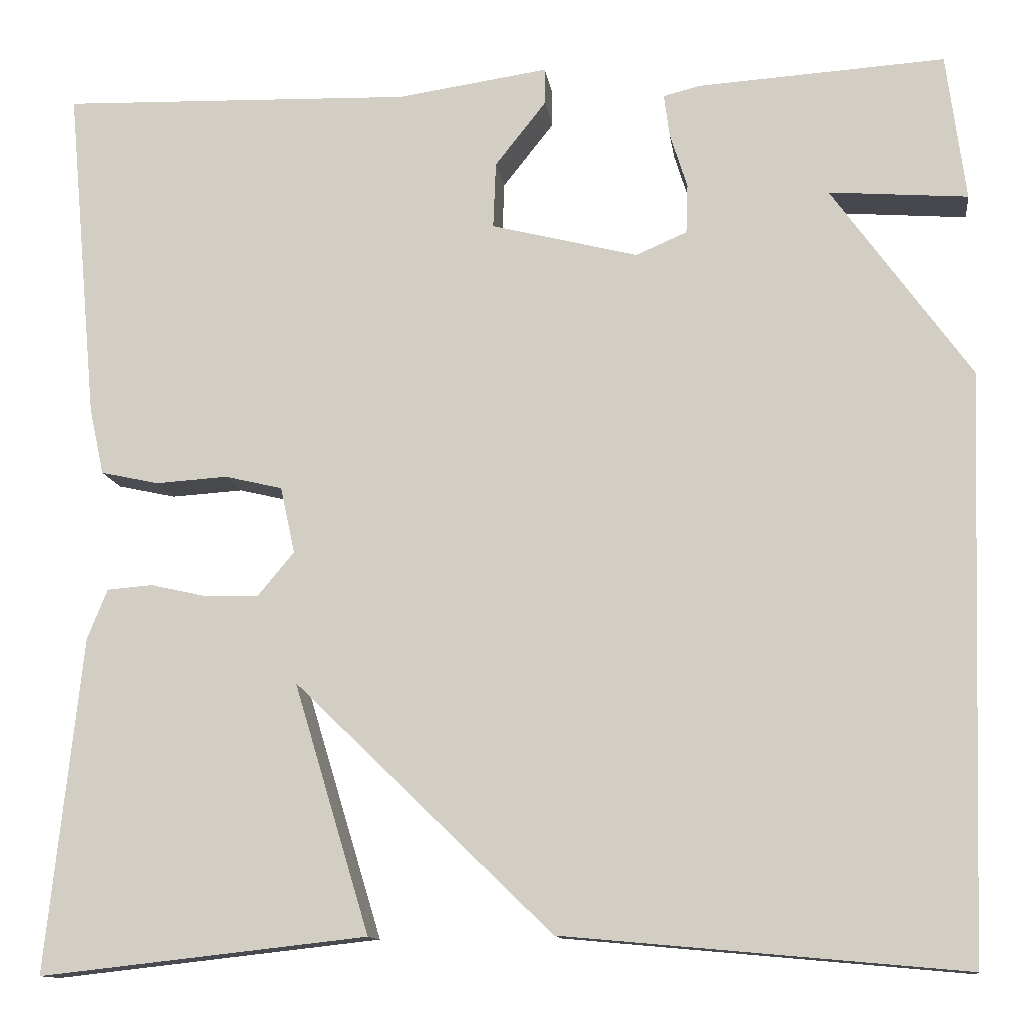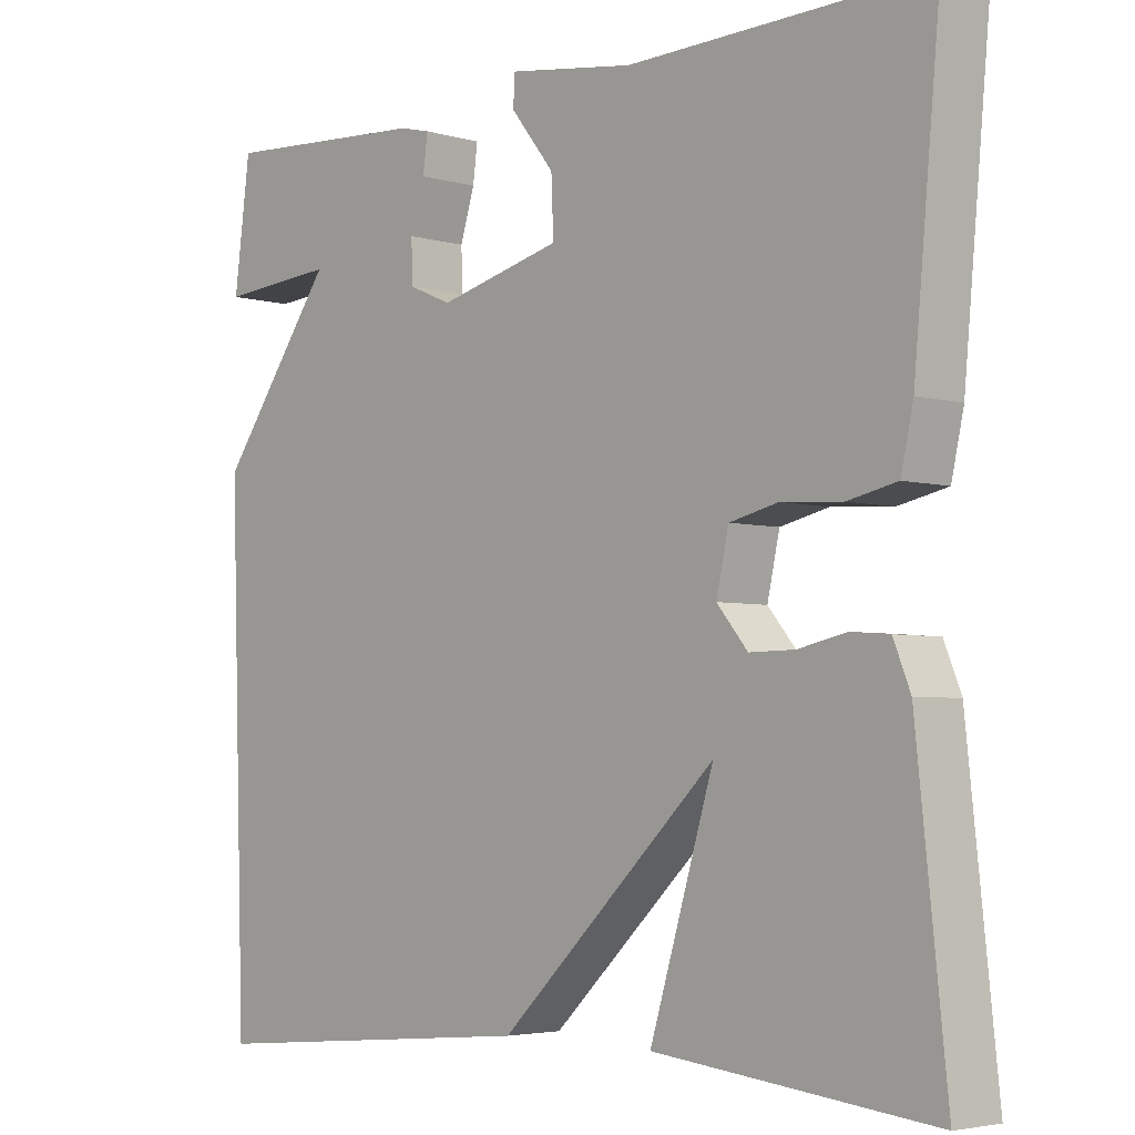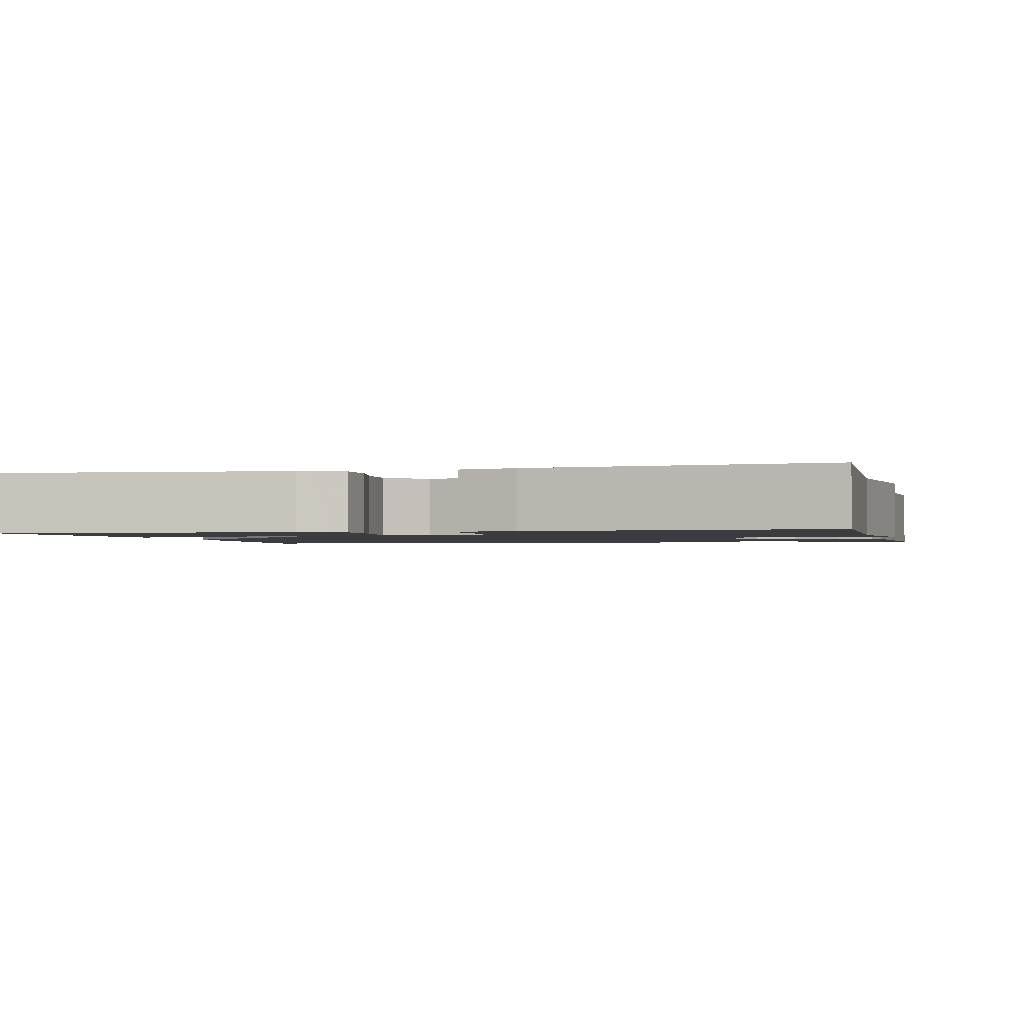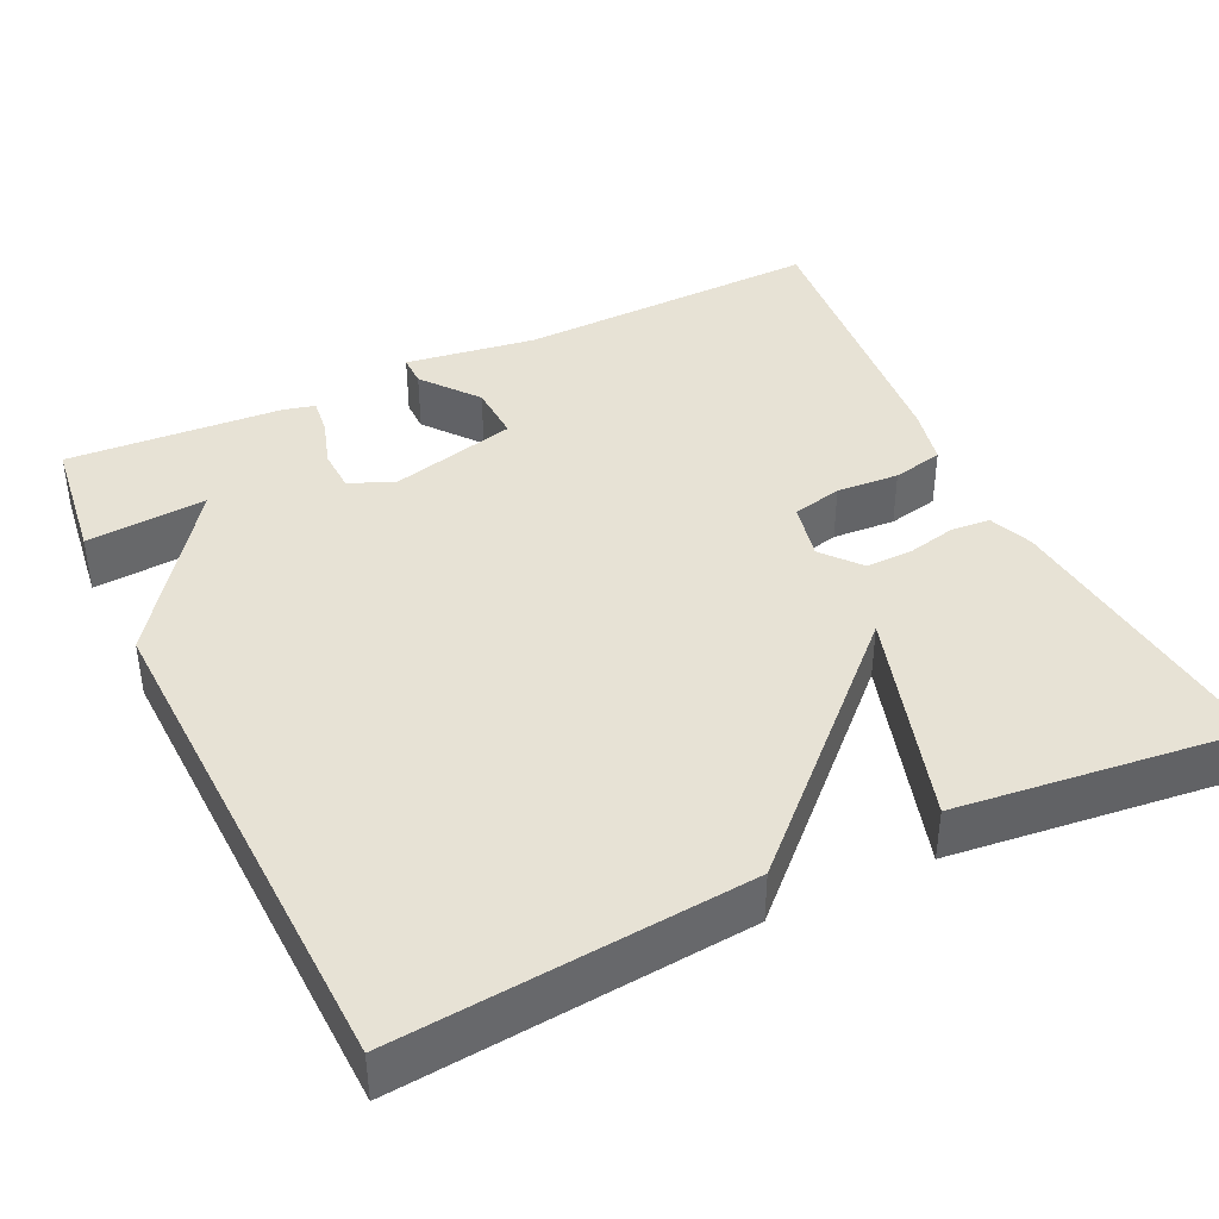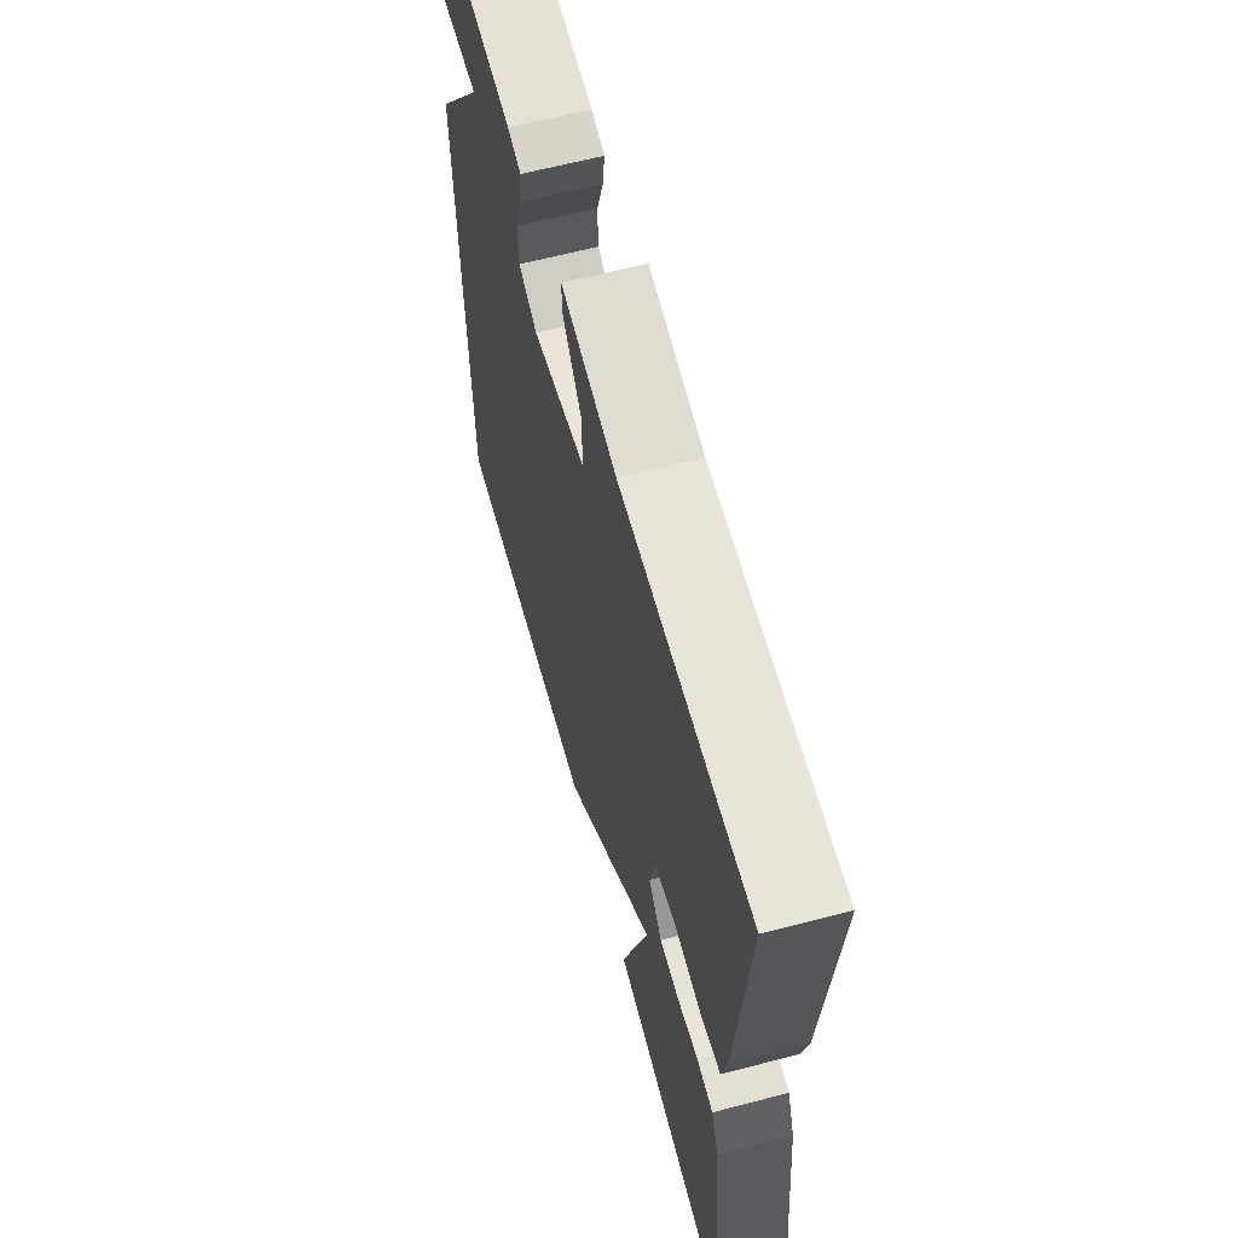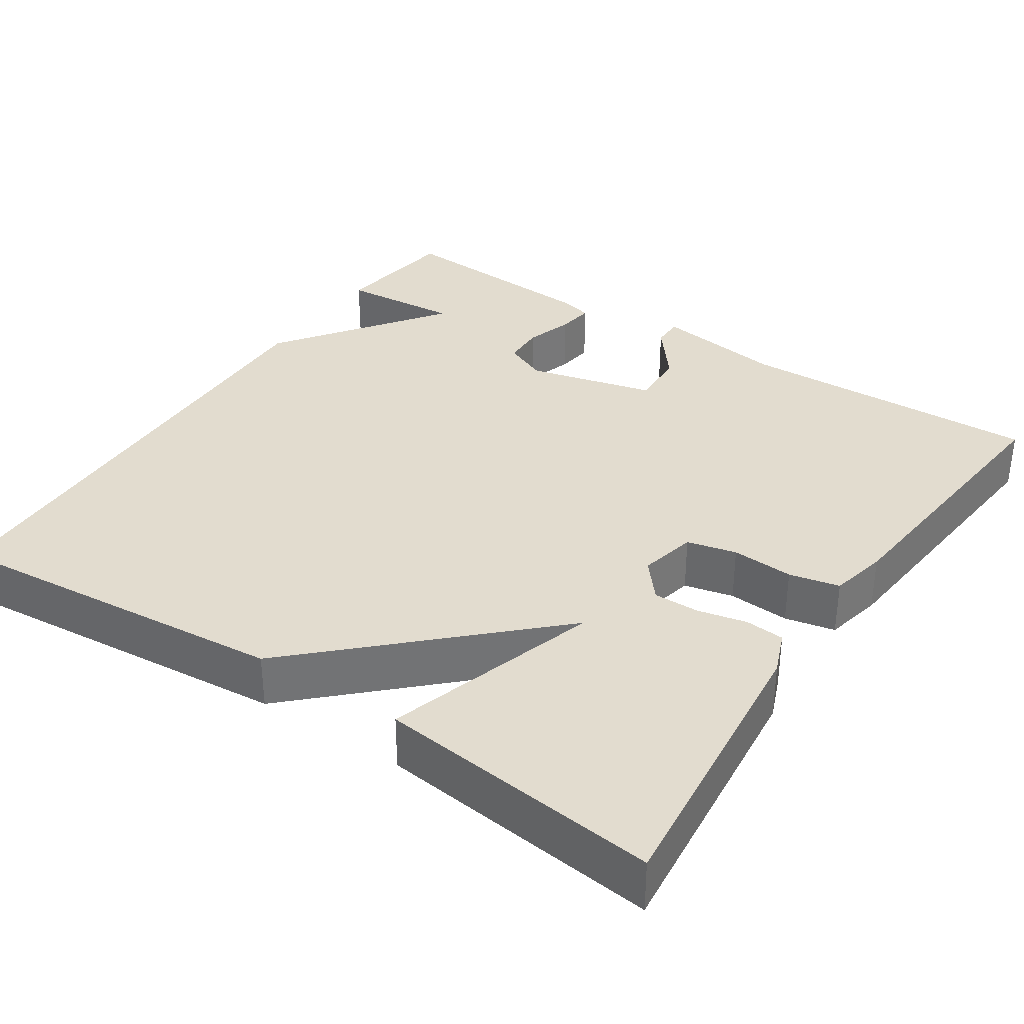
<metadata>
{"format":"obj","ext":"obj","renderer":"f3d","projection":"perspective","resolution":1024,"background":"white","views":[{"elev":-12.2,"azim":7.7,"up":"+Z"},{"elev":-4.0,"azim":-133.4,"up":"+Z"},{"elev":-1.6,"azim":-76.1,"up":"+Y"},{"elev":40.5,"azim":154.5,"up":"+Y"},{"elev":62.7,"azim":-104.9,"up":"+Z"},{"elev":34.6,"azim":-146.2,"up":"+Y"}]}
</metadata>
<code>
v -0.5 0.07 0.5
v -0.113 0.07 0.488
v 0.053 0.07 0.512
v 0.053 0.07 0.472
v -0.003 0.07 0.401
v -0.006 0.07 0.328
v 0.155 0.07 0.287
v 0.211 0.07 0.311
v 0.213 0.07 0.365
v 0.194 0.07 0.426
v 0.188 0.07 0.473
v 0.228 0.07 0.483
v 0.5 0.07 0.5
v 0.521 0.07 0.338
v 0.369 0.07 0.35
v 0.521 0.07 0.138
v 0.5 0.07 -0.5
v 0.06 0.07 -0.46
v -0.223 0.07 -0.186
v -0.14 0.07 -0.46
v -0.5 0.07 -0.5
v -0.461 0.07 -0.132
v -0.439 0.07 -0.077
v -0.389 0.07 -0.073
v -0.327 0.07 -0.087
v -0.268 0.07 -0.088
v -0.228 0.07 -0.04
v -0.244 0.07 0.033
v -0.307 0.07 0.048
v -0.386 0.07 0.043
v -0.45 0.07 0.057
v -0.466 0.07 0.13
v -0.5 0 0.5
v -0.113 0 0.488
v 0.053 0 0.512
v 0.053 0 0.472
v -0.003 0 0.401
v -0.006 0 0.328
v 0.155 0 0.287
v 0.211 0 0.311
v 0.213 0 0.365
v 0.194 0 0.426
v 0.188 0 0.473
v 0.228 0 0.483
v 0.5 0 0.5
v 0.521 0 0.338
v 0.369 0 0.35
v 0.521 0 0.138
v 0.5 0 -0.5
v 0.06 0 -0.46
v -0.223 0 -0.186
v -0.14 0 -0.46
v -0.5 0 -0.5
v -0.461 0 -0.132
v -0.439 0 -0.077
v -0.389 0 -0.073
v -0.327 0 -0.087
v -0.268 0 -0.088
v -0.228 0 -0.04
v -0.244 0 0.033
v -0.307 0 0.048
v -0.386 0 0.043
v -0.45 0 0.057
v -0.466 0 0.13
f 32 1 2
f 31 32 2
f 30 31 2
f 29 30 2
f 28 29 2 3
f 27 28 3
f 23 24 25
f 22 23 25
f 21 22 25
f 20 21 25
f 19 20 25
f 19 25 26
f 19 26 27
f 18 19 27
f 17 18 27
f 16 17 27
f 15 16 27
f 13 14 15
f 12 13 15
f 11 12 15
f 10 11 15
f 9 10 15
f 8 9 15
f 7 8 15 27
f 3 4 5
f 27 3 5
f 27 5 6
f 6 7 27
f 34 33 64
f 34 64 63
f 34 63 62
f 34 62 61
f 35 34 61 60
f 35 60 59
f 57 56 55
f 57 55 54
f 57 54 53
f 57 53 52
f 57 52 51
f 58 57 51
f 59 58 51
f 59 51 50
f 59 50 49
f 59 49 48
f 59 48 47
f 47 46 45
f 47 45 44
f 47 44 43
f 47 43 42
f 47 42 41
f 47 41 40
f 59 47 40 39
f 37 36 35
f 37 35 59
f 38 37 59
f 59 39 38
f 1 33 34 2
f 2 34 35 3
f 3 35 36 4
f 4 36 37 5
f 5 37 38 6
f 6 38 39 7
f 7 39 40 8
f 8 40 41 9
f 9 41 42 10
f 10 42 43 11
f 11 43 44 12
f 12 44 45 13
f 13 45 46 14
f 14 46 47 15
f 15 47 48 16
f 16 48 49 17
f 17 49 50 18
f 18 50 51 19
f 19 51 52 20
f 20 52 53 21
f 21 53 54 22
f 22 54 55 23
f 23 55 56 24
f 24 56 57 25
f 25 57 58 26
f 26 58 59 27
f 27 59 60 28
f 28 60 61 29
f 29 61 62 30
f 30 62 63 31
f 31 63 64 32
f 32 64 33 1

</code>
